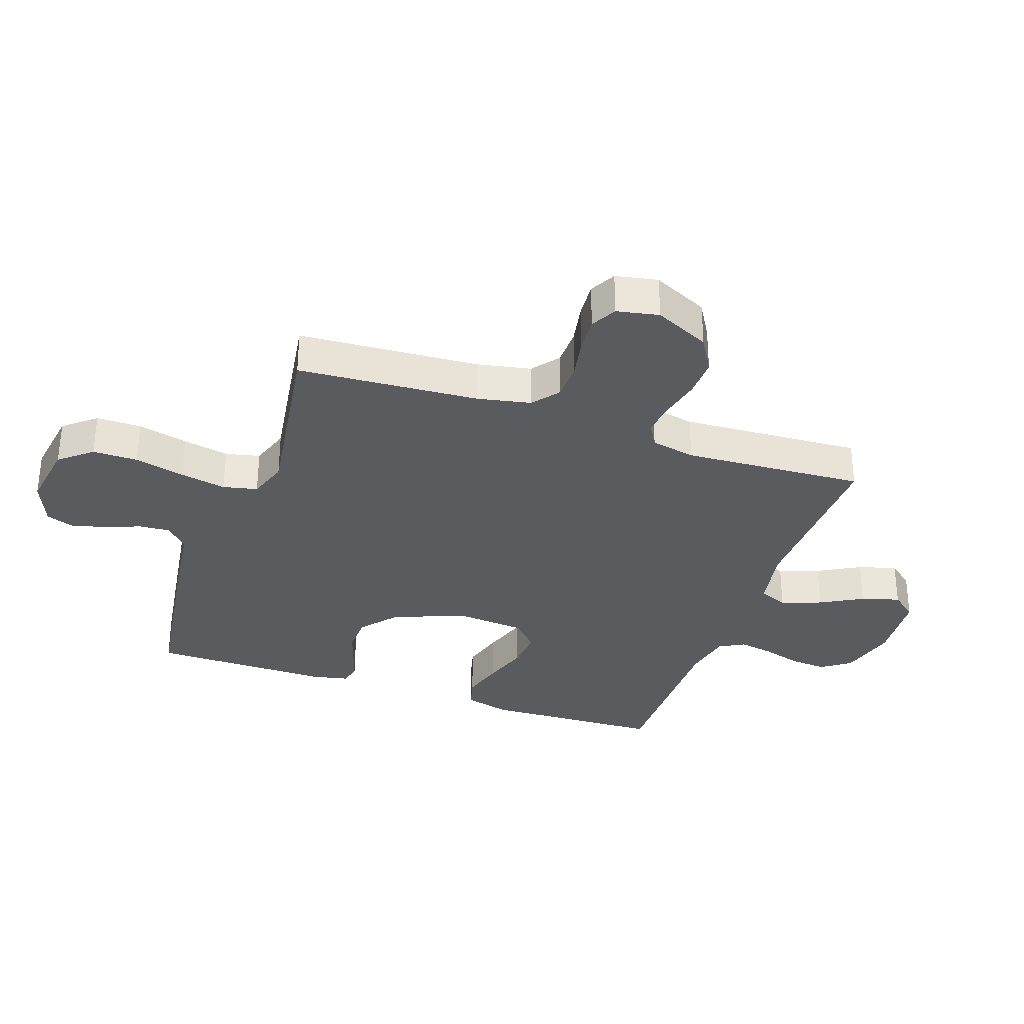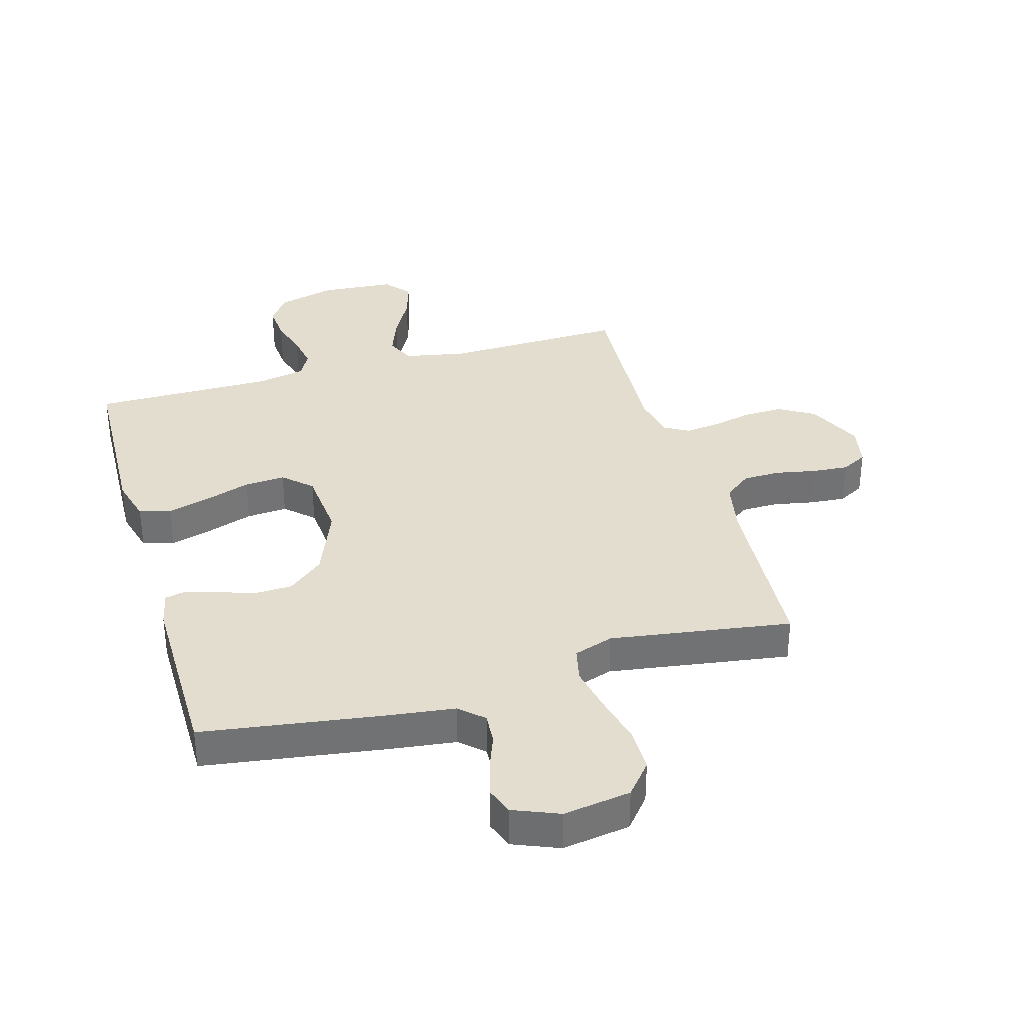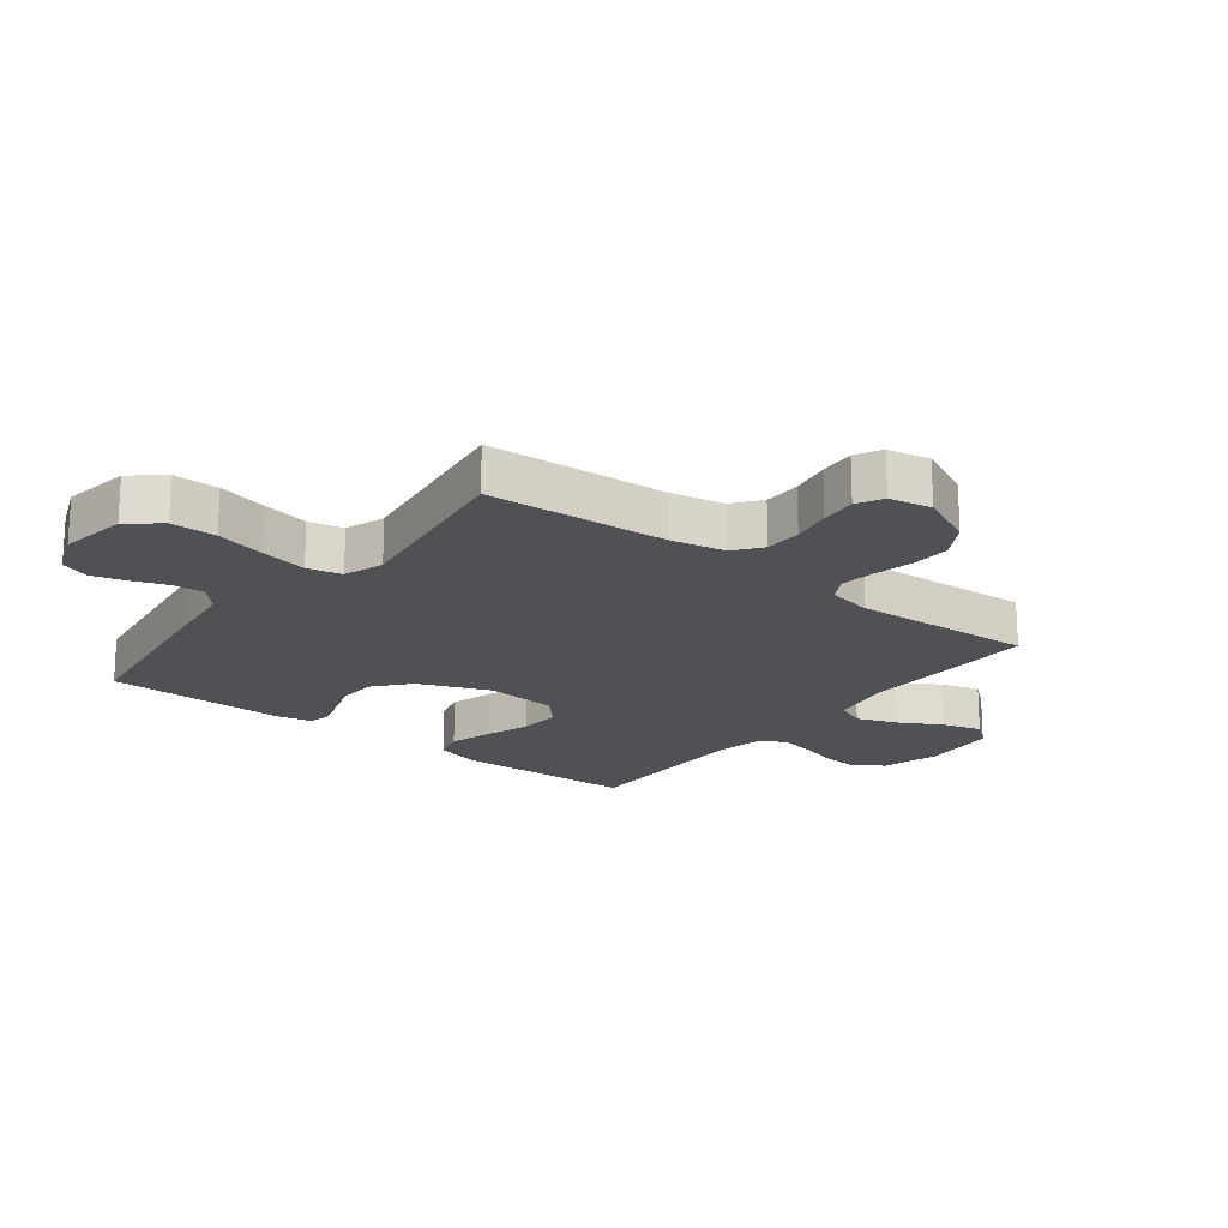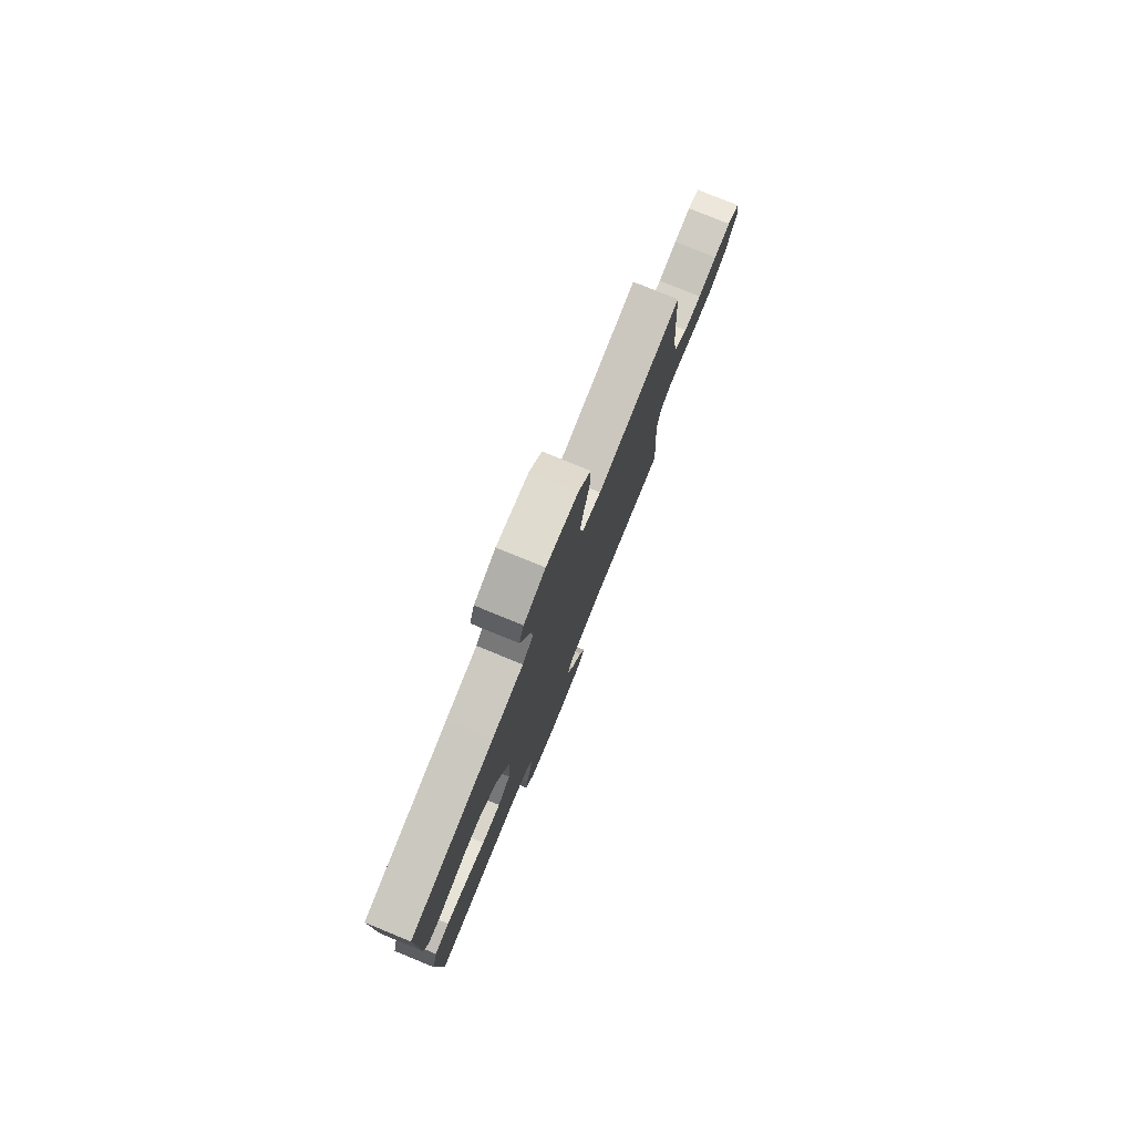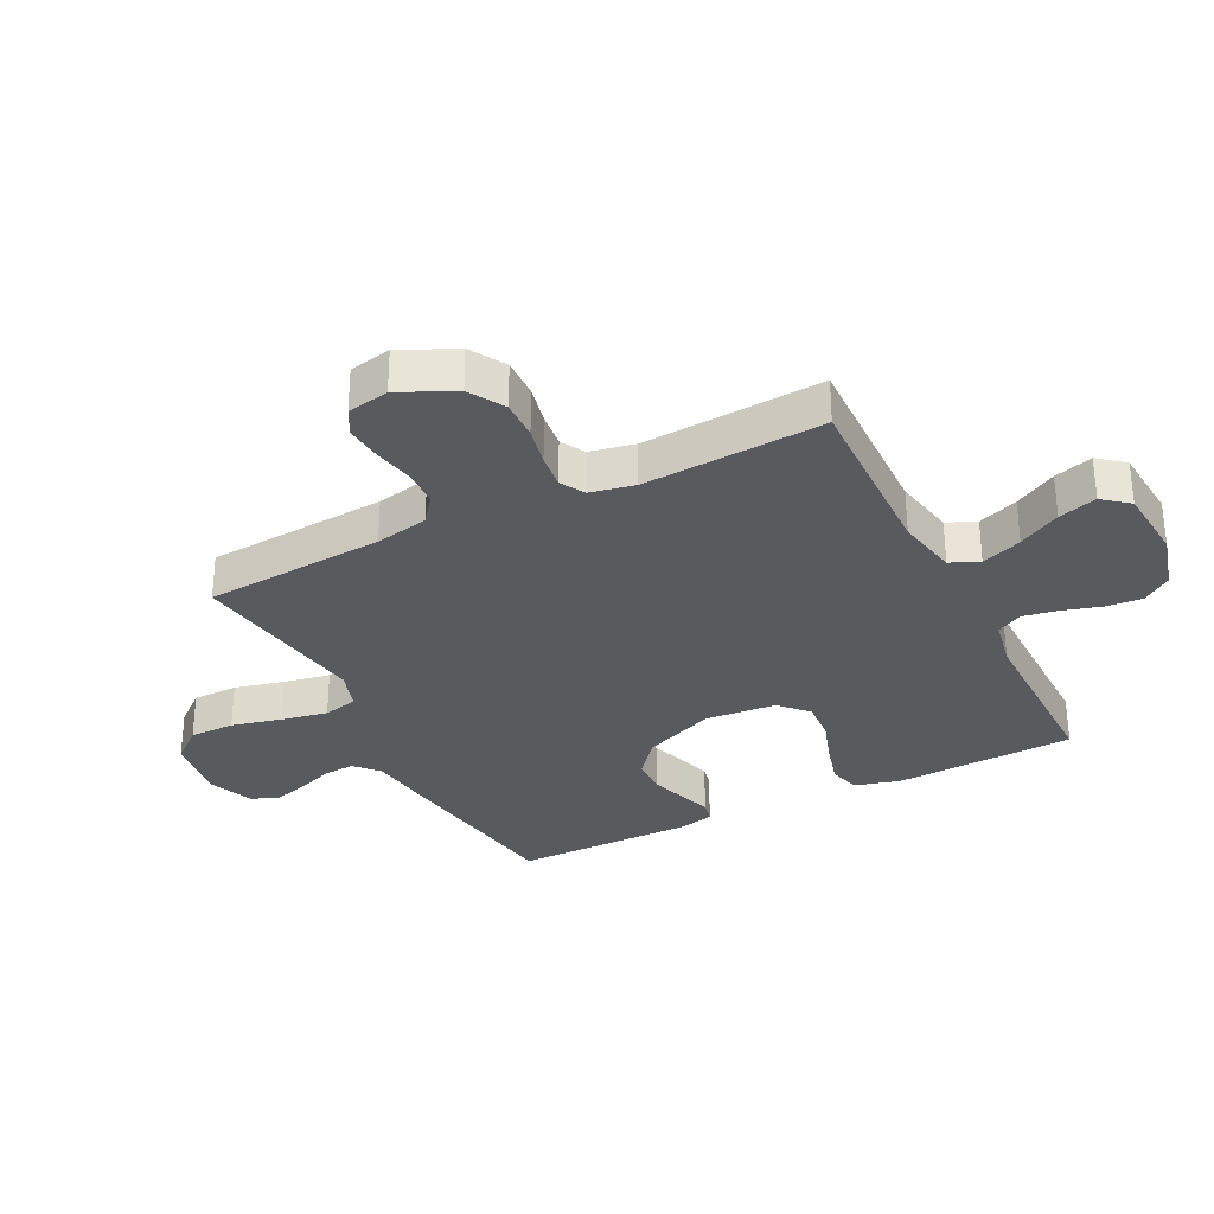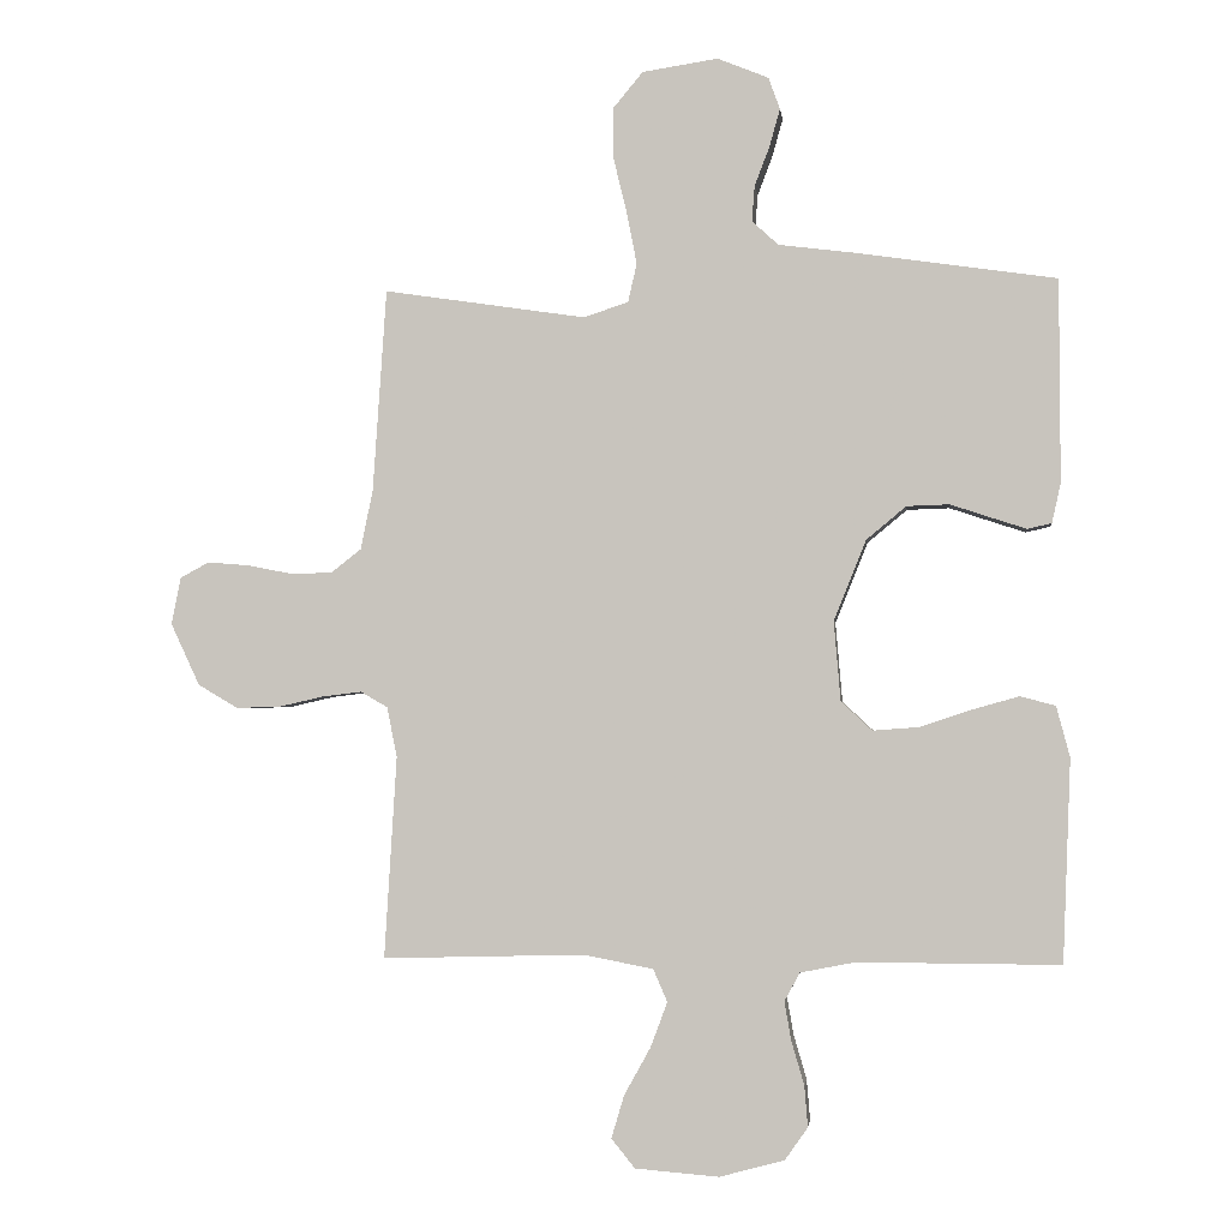
<metadata>
{"format":"obj","ext":"obj","renderer":"f3d","projection":"perspective","resolution":1024,"background":"white","views":[{"elev":-32.5,"azim":70.8,"up":"+Y"},{"elev":35.0,"azim":-16.1,"up":"+Y"},{"elev":-19.5,"azim":52.0,"up":"+Y"},{"elev":79.1,"azim":-67.8,"up":"+Z"},{"elev":-31.4,"azim":116.8,"up":"+Y"},{"elev":-2.4,"azim":-173.2,"up":"+Z"}]}
</metadata>
<code>
v 0.5 0.07 -0.5
v 0.2 0.07 -0.492
v 0.097 0.07 -0.512
v 0.076 0.07 -0.56
v 0.101 0.07 -0.627
v 0.14 0.07 -0.697
v 0.159 0.07 -0.761
v 0.124 0.07 -0.804
v 0 0.07 -0.814
v -0.096 0.07 -0.788
v -0.13 0.07 -0.74
v -0.125 0.07 -0.679
v -0.106 0.07 -0.614
v -0.096 0.07 -0.557
v -0.119 0.07 -0.515
v -0.2 0.07 -0.499
v -0.5 0.07 -0.5
v -0.512 0.07 -0.2
v -0.492 0.07 -0.125
v -0.44 0.07 -0.111
v -0.369 0.07 -0.131
v -0.294 0.07 -0.156
v -0.226 0.07 -0.161
v -0.18 0.07 -0.118
v -0.17 0.07 0
v -0.218 0.07 0.119
v -0.277 0.07 0.168
v -0.34 0.07 0.17
v -0.4 0.07 0.15
v -0.452 0.07 0.133
v -0.488 0.07 0.141
v -0.501 0.07 0.2
v -0.5 0.07 0.5
v -0.2 0.07 0.544
v -0.09 0.07 0.558
v -0.051 0.07 0.594
v -0.055 0.07 0.646
v -0.077 0.07 0.704
v -0.093 0.07 0.761
v -0.076 0.07 0.808
v 0 0.07 0.839
v 0.112 0.07 0.822
v 0.156 0.07 0.769
v 0.156 0.07 0.694
v 0.136 0.07 0.611
v 0.121 0.07 0.534
v 0.134 0.07 0.477
v 0.2 0.07 0.455
v 0.5 0.07 0.5
v 0.52 0.07 0.2
v 0.538 0.07 0.111
v 0.583 0.07 0.076
v 0.645 0.07 0.075
v 0.712 0.07 0.088
v 0.772 0.07 0.093
v 0.815 0.07 0.07
v 0.829 0.07 0
v 0.786 0.07 -0.092
v 0.727 0.07 -0.127
v 0.661 0.07 -0.125
v 0.595 0.07 -0.11
v 0.537 0.07 -0.103
v 0.497 0.07 -0.126
v 0.482 0.07 -0.2
v 0.5 0 -0.5
v 0.2 0 -0.492
v 0.097 0 -0.512
v 0.076 0 -0.56
v 0.101 0 -0.627
v 0.14 0 -0.697
v 0.159 0 -0.761
v 0.124 0 -0.804
v 0 0 -0.814
v -0.096 0 -0.788
v -0.13 0 -0.74
v -0.125 0 -0.679
v -0.106 0 -0.614
v -0.096 0 -0.557
v -0.119 0 -0.515
v -0.2 0 -0.499
v -0.5 0 -0.5
v -0.512 0 -0.2
v -0.492 0 -0.125
v -0.44 0 -0.111
v -0.369 0 -0.131
v -0.294 0 -0.156
v -0.226 0 -0.161
v -0.18 0 -0.118
v -0.17 0 0
v -0.218 0 0.119
v -0.277 0 0.168
v -0.34 0 0.17
v -0.4 0 0.15
v -0.452 0 0.133
v -0.488 0 0.141
v -0.501 0 0.2
v -0.5 0 0.5
v -0.2 0 0.544
v -0.09 0 0.558
v -0.051 0 0.594
v -0.055 0 0.646
v -0.077 0 0.704
v -0.093 0 0.761
v -0.076 0 0.808
v 0 0 0.839
v 0.112 0 0.822
v 0.156 0 0.769
v 0.156 0 0.694
v 0.136 0 0.611
v 0.121 0 0.534
v 0.134 0 0.477
v 0.2 0 0.455
v 0.5 0 0.5
v 0.52 0 0.2
v 0.538 0 0.111
v 0.583 0 0.076
v 0.645 0 0.075
v 0.712 0 0.088
v 0.772 0 0.093
v 0.815 0 0.07
v 0.829 0 0
v 0.786 0 -0.092
v 0.727 0 -0.127
v 0.661 0 -0.125
v 0.595 0 -0.11
v 0.537 0 -0.103
v 0.497 0 -0.126
v 0.482 0 -0.2
f 58 59 60 61
f 58 61 62
f 57 58 62
f 56 57 62
f 53 54 55 56
f 52 53 56 62
f 51 52 62 63
f 48 49 50
f 47 48 50 51
f 42 43 44 45
f 42 45 46
f 41 42 46
f 40 41 46 47
f 37 38 39 40
f 32 33 34 35
f 30 31 32 35
f 28 29 30 35
f 27 28 35 36
f 26 27 36
f 25 26 36
f 24 25 36
f 19 20 21 22
f 17 18 19 22
f 16 17 22 23
f 15 16 23 24
f 10 11 12 13
f 10 13 14
f 9 10 14
f 8 9 14
f 5 6 7 8
f 4 5 8 14
f 3 4 14 15
f 64 1 2
f 47 51 63 64
f 37 40 47 64
f 36 37 64 2
f 15 24 36
f 2 3 15 36
f 125 124 123 122
f 126 125 122
f 126 122 121
f 126 121 120
f 120 119 118 117
f 126 120 117 116
f 127 126 116 115
f 114 113 112
f 115 114 112 111
f 109 108 107 106
f 110 109 106
f 110 106 105
f 111 110 105 104
f 104 103 102 101
f 99 98 97 96
f 99 96 95 94
f 99 94 93 92
f 100 99 92 91
f 100 91 90
f 100 90 89
f 100 89 88
f 86 85 84 83
f 86 83 82 81
f 87 86 81 80
f 88 87 80 79
f 77 76 75 74
f 78 77 74
f 78 74 73
f 78 73 72
f 72 71 70 69
f 78 72 69 68
f 79 78 68 67
f 66 65 128
f 128 127 115 111
f 128 111 104 101
f 66 128 101 100
f 100 88 79
f 100 79 67 66
f 1 65 66 2
f 2 66 67 3
f 3 67 68 4
f 4 68 69 5
f 5 69 70 6
f 6 70 71 7
f 7 71 72 8
f 8 72 73 9
f 9 73 74 10
f 10 74 75 11
f 11 75 76 12
f 12 76 77 13
f 13 77 78 14
f 14 78 79 15
f 15 79 80 16
f 16 80 81 17
f 17 81 82 18
f 18 82 83 19
f 19 83 84 20
f 20 84 85 21
f 21 85 86 22
f 22 86 87 23
f 23 87 88 24
f 24 88 89 25
f 25 89 90 26
f 26 90 91 27
f 27 91 92 28
f 28 92 93 29
f 29 93 94 30
f 30 94 95 31
f 31 95 96 32
f 32 96 97 33
f 33 97 98 34
f 34 98 99 35
f 35 99 100 36
f 36 100 101 37
f 37 101 102 38
f 38 102 103 39
f 39 103 104 40
f 40 104 105 41
f 41 105 106 42
f 42 106 107 43
f 43 107 108 44
f 44 108 109 45
f 45 109 110 46
f 46 110 111 47
f 47 111 112 48
f 48 112 113 49
f 49 113 114 50
f 50 114 115 51
f 51 115 116 52
f 52 116 117 53
f 53 117 118 54
f 54 118 119 55
f 55 119 120 56
f 56 120 121 57
f 57 121 122 58
f 58 122 123 59
f 59 123 124 60
f 60 124 125 61
f 61 125 126 62
f 62 126 127 63
f 63 127 128 64
f 64 128 65 1

</code>
